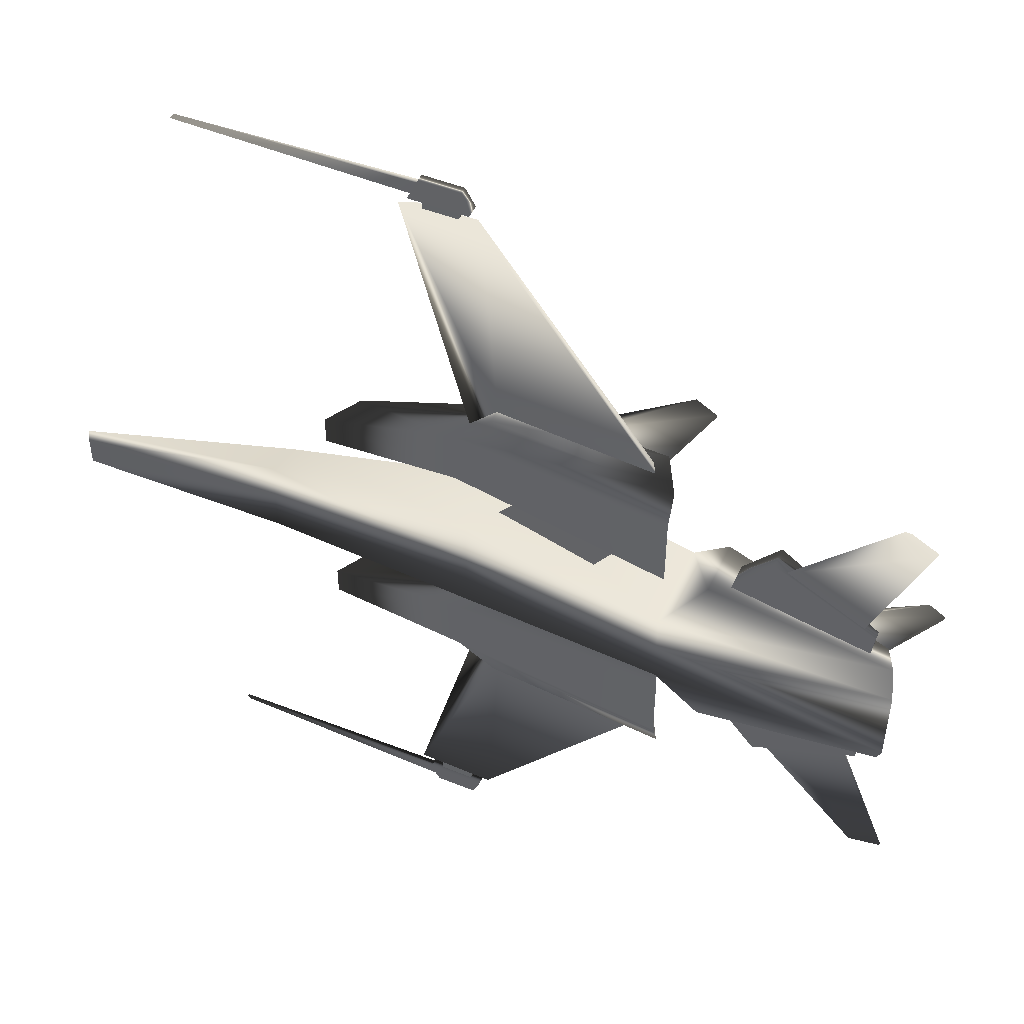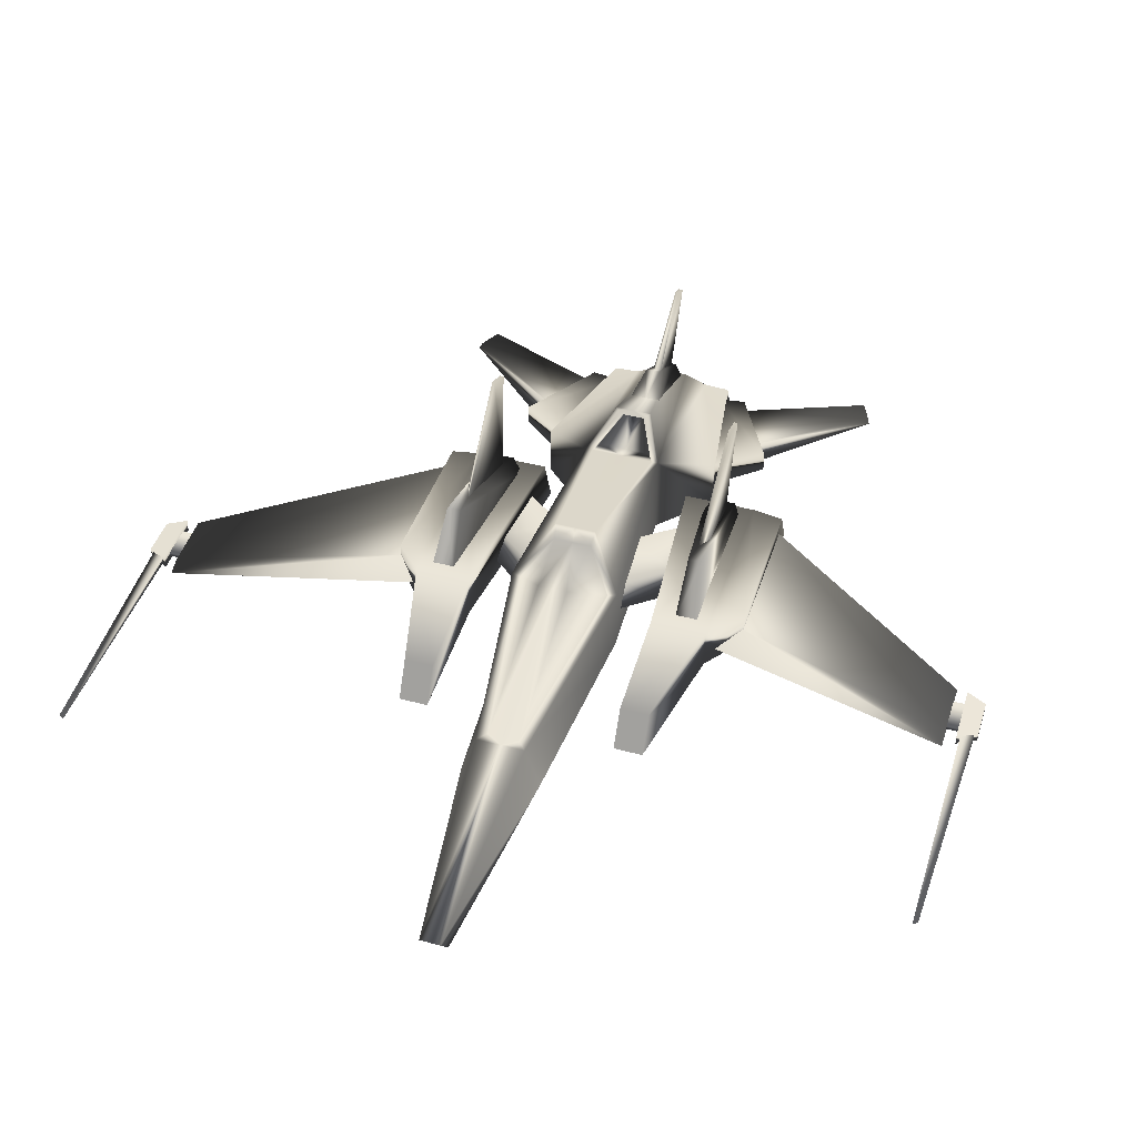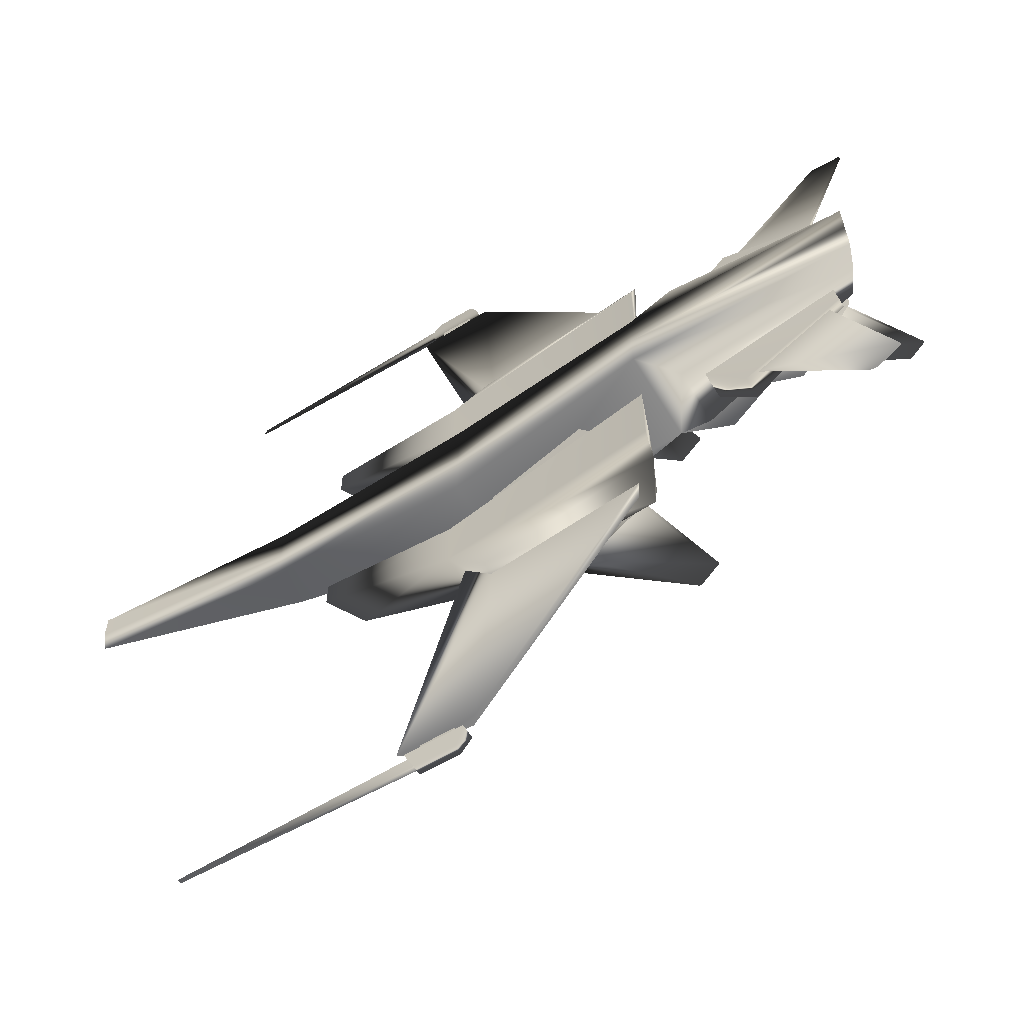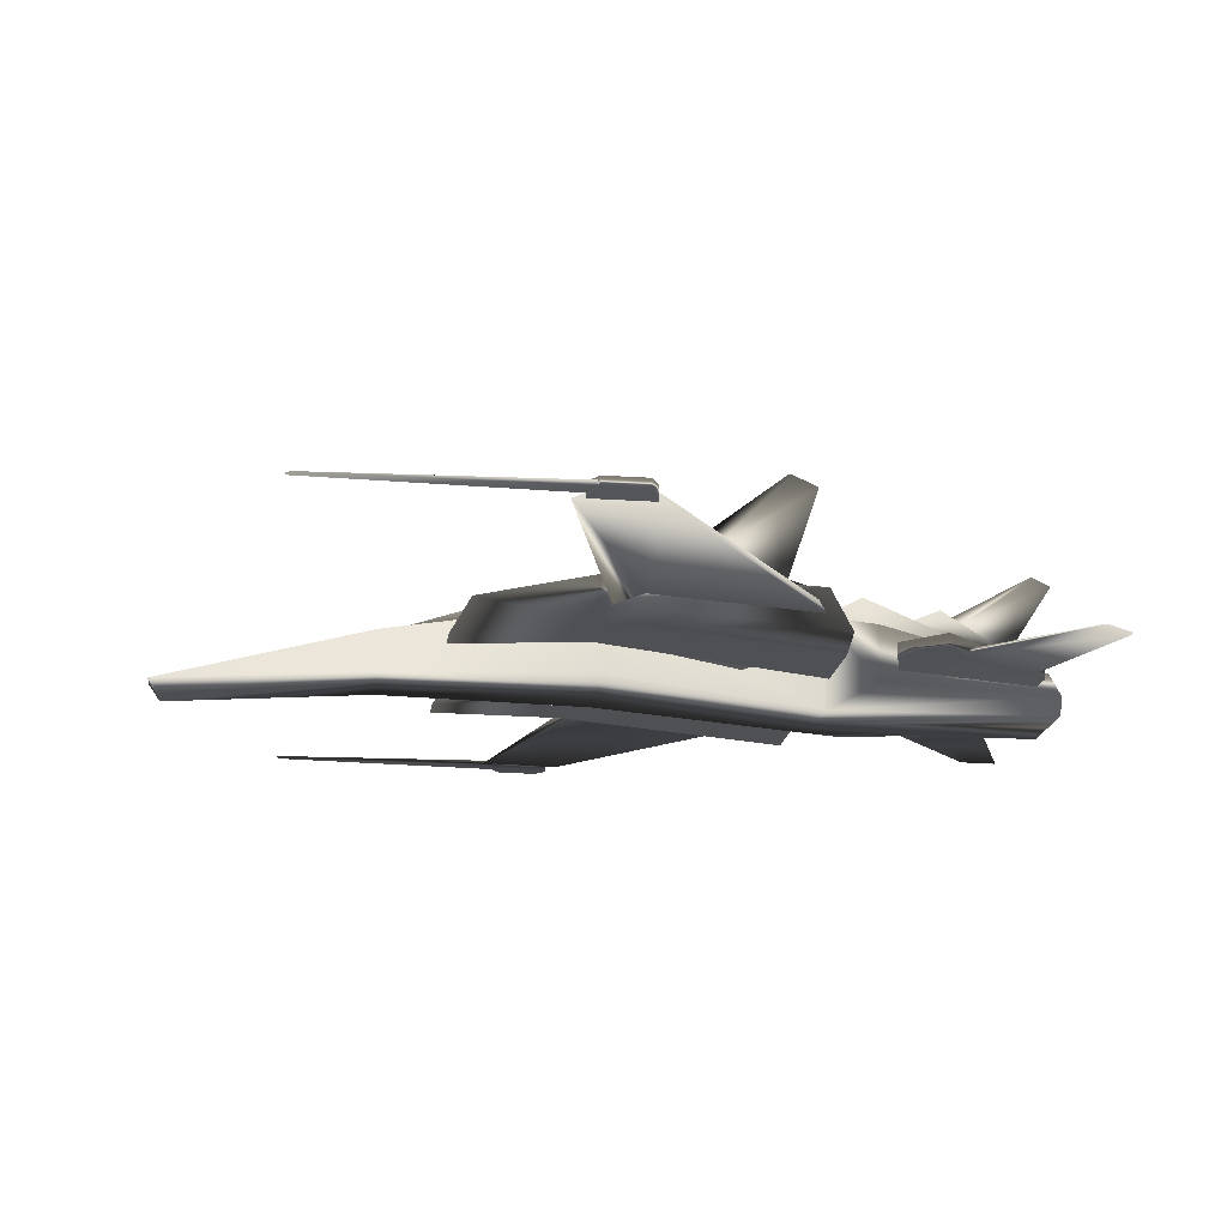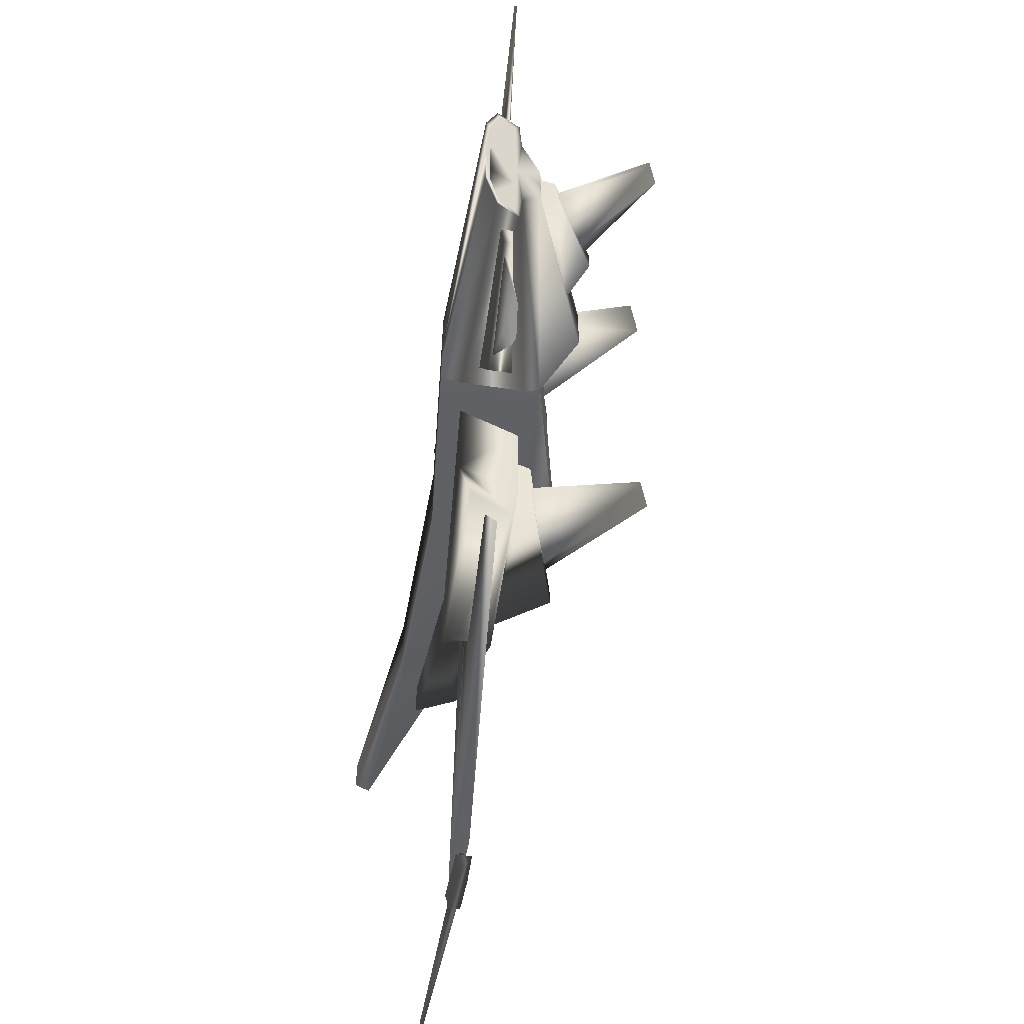
<metadata>
{"format":"obj","ext":"obj","renderer":"f3d","projection":"perspective","resolution":1024,"background":"white","views":[{"elev":49.0,"azim":24.1,"up":"+Z"},{"elev":43.9,"azim":-72.7,"up":"+Y"},{"elev":-61.2,"azim":31.3,"up":"+Z"},{"elev":-18.3,"azim":-7.6,"up":"+Y"},{"elev":-46.8,"azim":80.0,"up":"+Z"}]}
</metadata>
<code>
g
v -0.4817 -2.537 1.841
v -0.4817 -0.2697 1.841
v -7.315 -1.075 0.8174
v -7.315 -2.537 1.335
v -13.8 -3.256 0.4571
v -13.8 -3.256 0
v -7.315 -2.537 0
v 0.7917 1.169 0.6969
v 6.352 -0.2697 1.081
v 6.352 -0.2697 0
v 0.7917 1.169 0
v 6.352 -3.273 1.335
v 6.352 -0.2697 1.335
v -14.15 -2.756 0.3493
v 13.79 -3.192 1.335
v 13.59 -2.821 2.206
v 7.699 -2.853 3.084
v 13.2 -3.028 1.298
v 12.78 -2.232 2.038
v 13.04 -2.712 2.038
v 13.17 -2.025 1.335
v 7.699 -1.016 3.084
v 13.22 -2.107 2.206
v 6.226 -2.665 2.611
v 6.226 -2.665 5.071
v -1.057 -1.993 5.071
v -1.057 -1.993 3.211
v 5.54 -0.7894 2.611
v 5.54 -0.7894 5.071
v -5.398 -2.221 3.211
v -5.398 -2.221 4.181
v -4.722 -1.019 4.181
v -4.722 -1.019 3.211
v -1.057 -0.4899 5.071
v -1.057 -0.4899 3.211
v 5.54 -0.9569 6.104
v 6.226 -2.285 6.104
v 0.1163 -0.7448 6.104
v 0.1163 -1.809 6.104
v -0.5301 -0.3373 1.517
v -6.999 -1.038 0.5217
v 0.4565 0.7938 0.6362
v 0.4565 0.7938 0
v -1.777 0.7189 0.4933
v -1.777 0.7189 0
v 13.17 -2.025 0
v 12.88 -1.467 0
v 12.88 -1.467 0.6358
v 7.807 0.6655 0.6358
v 7.633 0.5475 0.427
v 7.807 0.6655 0
v 7.633 0.5475 0
v 8.223 0.3022 0.3129
v 6.943 -0.4337 0.967
v 8.223 0.3022 0
v 13.54 -2.724 2.038
v 13.29 -2.244 2.038
v 13.71 -3.04 1.298
v 13.79 -3.192 0
v 13.71 -3.04 0
v 13.2 -3.028 0
v -2.262 -1.44 14.44
v -2.552 -1.512 13.8
v -0.6392 -1.512 13.8
v -0.9293 -1.44 14.44
v -2.262 -1.111 14.44
v -0.9293 -1.111 14.44
v -0.6392 -1.039 13.8
v -2.552 -1.039 13.8
v -0.3153 -1.434 13.43
v -0.5226 -1.146 13.43
v -2.424 -1.159 13.41
v -2.908 -1.379 13.41
v 0.1572 -1.167 5.9
v -0.6859 -1.52 5.158
v 0.1638 -1.387 5.906
v 5.559 -1.763 5.921
v 5.352 -1.362 5.921
v 4.732 -2.132 2.892
v 1.303 -1.645 3.052
v 0.08609 -1.587 1.586
v 3.575 -2.154 1.308
v 2.109 -1.143 3.068
v 0.8913 -1.085 1.603
v 4.493 -1.244 2.866
v 3.335 -1.267 1.282
v -1.031 -1.348 13.85
v -2.161 -1.348 13.85
v -2.161 -1.348 13.34
v -1.031 -1.348 13.34
v -2.161 -1.203 13.85
v -2.161 -1.203 13.34
v -1.031 -1.203 13.85
v -1.031 -1.203 13.34
v 5.134 -0.8983 4.663
v 5.134 -0.8983 3.371
v 5.201 -0.3607 3.652
v 5.201 -0.3607 4.462
v -0.6491 -0.6399 3.909
v 0.5313 1.091 3.989
v -0.6491 -0.6399 4.663
v 0.5313 1.091 4.462
v 8.102 -2.431 2.769
v 12.75 -2.596 2.019
v 12.85 -2.508 2.959
v 9.501 -2.379 4.529
v 12.75 -2.234 2.019
v 12.85 -2.226 2.959
v 8.102 -1.521 2.769
v 9.501 -1.669 4.529
v 12.66 -1.459 0
v 12.78 -0.9839 0
v 12.78 -0.9839 0.2494
v 12.66 -1.459 0.5421
v 9.316 -0.04934 0.5421
v 10.4 0.478 0.2494
v -10.25 -1.308 13.91
v -10.14 -1.297 14.07
v -10.14 -1.254 14.07
v -10.25 -1.243 13.91
v -2.387 -1.407 13.91
v -2.201 -1.361 14.33
v -2.201 -1.19 14.33
v -2.387 -1.144 13.91
v 14.15 -2.421 7.304
v 14.15 -2.341 7.304
v 13.29 -2.227 7.628
v 13.1 -2.298 7.709
v 5.704 2.865 4.266
v 5.704 2.865 4.147
v 4.783 3.273 4.162
v 4.888 3.238 4.274
v 4.625 -0.2897 4.266
v 4.625 -0.2897 3.862
v 1.474 0.7043 4.078
v 2.185 0.5254 4.319
v 9.787 -2.298 4.234
v 12.41 -2.421 3.009
v 12.41 -2.299 3.009
v 10.37 -1.96 4.085
v 13.59 1.753 0.06809
v 14.12 1.494 0.06809
v 14.12 1.494 0
v 13.5 1.808 0
v 12.49 -0.9711 0
v 12.49 -0.9711 0.141
v 10.94 -0.01633 0.141
v 12.75 -2.165 0
v -0.4817 -2.537 0
v -14.15 -2.756 0
v 6.352 -3.273 0
v -7.315 -1.075 0
v -6.999 -1.038 0
v 6.943 -0.4337 0
v 13.25 -2.177 0
v 9.316 -0.04934 0
v 10.4 0.478 0
v 10.57 0.1825 0
v -0.4817 -2.537 -1.841
v -7.315 -2.537 -1.335
v -7.315 -1.075 -0.8174
v -0.4817 -0.2697 -1.841
v -13.8 -3.256 -0.4571
v 0.7917 1.169 -0.6969
v 6.352 -0.2697 -1.081
v 6.352 -3.273 -1.335
v 6.352 -0.2697 -1.335
v -14.15 -2.756 -0.3493
v 7.699 -2.853 -3.084
v 13.59 -2.821 -2.206
v 13.79 -3.192 -1.335
v 13.2 -3.028 -1.298
v 13.04 -2.712 -2.038
v 12.78 -2.232 -2.038
v 13.17 -2.025 -1.335
v 13.22 -2.107 -2.206
v 7.699 -1.016 -3.084
v 6.226 -2.665 -2.611
v -1.057 -1.993 -3.211
v -1.057 -1.993 -5.071
v 6.226 -2.665 -5.071
v 5.54 -0.7894 -5.071
v 5.54 -0.7894 -2.611
v -5.398 -2.221 -3.211
v -4.722 -1.019 -3.211
v -4.722 -1.019 -4.181
v -5.398 -2.221 -4.181
v -1.057 -0.4899 -3.211
v -1.057 -0.4899 -5.071
v 6.226 -2.285 -6.104
v 5.54 -0.9569 -6.104
v 0.1163 -0.7448 -6.104
v 0.1163 -1.809 -6.104
v -6.999 -1.038 -0.5217
v -0.5301 -0.3373 -1.517
v 0.4565 0.7938 -0.6362
v -1.777 0.7189 -0.4933
v 12.88 -1.467 -0.6358
v 7.807 0.6655 -0.6358
v 7.633 0.5475 -0.427
v 6.943 -0.4337 -0.967
v 8.223 0.3022 -0.3129
v 13.29 -2.244 -2.038
v 13.54 -2.724 -2.038
v 13.71 -3.04 -1.298
v -2.262 -1.44 -14.44
v -0.9293 -1.44 -14.44
v -0.6392 -1.512 -13.8
v -2.552 -1.512 -13.8
v -2.262 -1.111 -14.44
v -2.552 -1.039 -13.8
v -0.6392 -1.039 -13.8
v -0.9293 -1.111 -14.44
v -0.3153 -1.434 -13.43
v -2.908 -1.379 -13.41
v -2.424 -1.159 -13.41
v -0.5226 -1.146 -13.43
v 0.1572 -1.167 -5.9
v -0.6859 -1.52 -5.158
v 0.1638 -1.387 -5.906
v 5.559 -1.763 -5.921
v 5.352 -1.362 -5.921
v 4.732 -2.132 -2.892
v 3.575 -2.154 -1.308
v 0.08609 -1.587 -1.586
v 1.303 -1.645 -3.052
v 0.8913 -1.085 -1.603
v 2.109 -1.143 -3.068
v 3.335 -1.267 -1.282
v 4.493 -1.244 -2.866
v -1.031 -1.348 -13.85
v -1.031 -1.348 -13.34
v -2.161 -1.348 -13.34
v -2.161 -1.348 -13.85
v -2.161 -1.203 -13.34
v -2.161 -1.203 -13.85
v -1.031 -1.203 -13.34
v -1.031 -1.203 -13.85
v 5.134 -0.8983 -4.663
v 5.201 -0.3607 -4.462
v 5.201 -0.3607 -3.652
v 5.134 -0.8983 -3.371
v 0.5313 1.091 -3.989
v -0.6491 -0.6399 -3.909
v 0.5313 1.091 -4.462
v -0.6491 -0.6399 -4.663
v 8.102 -2.431 -2.769
v 9.501 -2.379 -4.529
v 12.85 -2.508 -2.959
v 12.75 -2.596 -2.019
v 12.85 -2.226 -2.959
v 12.75 -2.234 -2.019
v 9.501 -1.669 -4.529
v 8.102 -1.521 -2.769
v 12.66 -1.459 -0.5421
v 12.78 -0.9839 -0.2494
v 9.316 -0.04934 -0.5421
v 10.4 0.478 -0.2494
v -10.25 -1.308 -13.91
v -10.25 -1.243 -13.91
v -10.14 -1.254 -14.07
v -10.14 -1.297 -14.07
v -2.387 -1.407 -13.91
v -2.201 -1.361 -14.33
v -2.201 -1.19 -14.33
v -2.387 -1.144 -13.91
v 14.15 -2.421 -7.304
v 13.1 -2.298 -7.709
v 13.29 -2.227 -7.628
v 14.15 -2.341 -7.304
v 5.704 2.865 -4.266
v 4.888 3.238 -4.274
v 4.783 3.273 -4.162
v 5.704 2.865 -4.147
v 4.625 -0.2897 -4.266
v 4.625 -0.2897 -3.862
v 1.474 0.7043 -4.078
v 2.185 0.5254 -4.319
v 9.787 -2.298 -4.234
v 12.41 -2.421 -3.009
v 12.41 -2.299 -3.009
v 10.37 -1.96 -4.085
v 13.59 1.753 -0.06809
v 14.12 1.494 -0.06809
v 12.49 -0.9711 -0.141
v 10.94 -0.01633 -0.141
f 1 2 3
f 3 4 1
f 5 6 7
f 7 4 5
f 8 9 10
f 10 11 8
f 12 13 2
f 2 1 12
f 14 5 4
f 4 3 14
f 12 15 16
f 16 17 12
f 18 19 20
f 21 13 22
f 22 23 21
f 13 12 17
f 17 22 13
f 24 25 26
f 26 27 24
f 25 24 28
f 28 29 25
f 30 31 32
f 32 33 30
f 31 30 27
f 27 26 31
f 33 32 34
f 34 35 33
f 32 31 26
f 26 34 32
f 30 33 35
f 35 27 30
f 25 29 36
f 36 37 25
f 29 34 38
f 38 36 29
f 26 25 37
f 37 39 26
f 2 13 8
f 3 2 40
f 40 41 3
f 2 8 42
f 42 40 2
f 11 43 42
f 42 8 11
f 40 44 41
f 44 42 43
f 43 45 44
f 40 42 44
f 46 47 48
f 48 21 46
f 13 21 48
f 48 49 13
f 13 49 50
f 50 9 13
f 51 52 50
f 50 49 51
f 9 50 53
f 53 54 9
f 52 55 53
f 53 50 52
f 23 16 56
f 56 57 23
f 16 15 58
f 58 56 16
f 59 60 58
f 58 15 59
f 57 56 20
f 20 19 57
f 56 58 18
f 18 20 56
f 60 61 18
f 18 58 60
f 62 63 64
f 64 65 62
f 66 67 68
f 68 69 66
f 62 65 67
f 67 66 62
f 65 64 68
f 68 67 65
f 26 39 38
f 38 34 26
f 39 37 36
f 36 38 39
f 27 35 28
f 28 24 27
f 69 68 64
f 64 63 69
f 70 71 72
f 72 73 70
f 74 75 73
f 73 72 74
f 75 76 73
f 76 77 70
f 70 73 76
f 77 78 71
f 71 70 77
f 78 74 72
f 72 71 78
f 79 80 81
f 81 82 79
f 80 83 84
f 84 81 80
f 83 85 86
f 86 84 83
f 85 79 82
f 82 86 85
f 87 88 89
f 89 90 87
f 88 91 92
f 92 89 88
f 91 93 94
f 94 92 91
f 93 87 90
f 90 94 93
f 35 34 29
f 29 28 35
f 23 22 17
f 17 16 23
f 66 69 63
f 63 62 66
f 95 96 97
f 97 98 95
f 96 99 100
f 100 97 96
f 99 101 102
f 102 100 99
f 101 95 98
f 98 102 101
f 103 104 105
f 105 106 103
f 104 107 108
f 108 105 104
f 107 109 110
f 110 108 107
f 109 103 106
f 106 110 109
f 111 112 113
f 113 114 111
f 115 114 113
f 113 116 115
f 117 118 119
f 119 120 117
f 121 122 118
f 118 117 121
f 122 123 119
f 119 118 122
f 123 124 120
f 120 119 123
f 124 121 117
f 117 120 124
f 100 102 98
f 98 97 100
f 108 110 106
f 106 105 108
f 125 126 127
f 127 128 125
f 129 130 131
f 131 132 129
f 133 134 130
f 130 129 133
f 134 135 131
f 131 130 134
f 135 136 132
f 132 131 135
f 136 133 129
f 129 132 136
f 137 138 125
f 125 128 137
f 138 139 126
f 126 125 138
f 139 140 127
f 127 126 139
f 140 137 128
f 128 127 140
f 141 142 143
f 143 144 141
f 145 143 142
f 142 146 145
f 147 146 142
f 142 141 147
f 18 61 148
f 148 19 18
f 21 23 57
f 8 13 9
f 149 1 4
f 4 7 149
f 6 5 14
f 14 150 6
f 15 12 151
f 151 59 15
f 12 1 149
f 149 151 12
f 14 3 152
f 152 150 14
f 152 3 41
f 41 153 152
f 41 44 45
f 45 153 41
f 154 54 53
f 53 55 154
f 10 9 54
f 54 154 10
f 21 57 155
f 155 46 21
f 155 57 19
f 19 148 155
f 49 48 47
f 47 51 49
f 156 115 116
f 116 157 156
f 116 113 112
f 112 157 116
f 147 141 144
f 144 158 147
f 159 160 161
f 161 162 159
f 163 160 7
f 7 6 163
f 164 11 10
f 10 165 164
f 166 159 162
f 162 167 166
f 168 161 160
f 160 163 168
f 166 169 170
f 170 171 166
f 172 173 174
f 175 176 177
f 177 167 175
f 167 177 169
f 169 166 167
f 178 179 180
f 180 181 178
f 181 182 183
f 183 178 181
f 184 185 186
f 186 187 184
f 187 180 179
f 179 184 187
f 185 188 189
f 189 186 185
f 186 189 180
f 180 187 186
f 184 179 188
f 188 185 184
f 181 190 191
f 191 182 181
f 182 191 192
f 192 189 182
f 180 193 190
f 190 181 180
f 162 164 167
f 161 194 195
f 195 162 161
f 162 195 196
f 196 164 162
f 11 164 196
f 196 43 11
f 195 194 197
f 197 45 43
f 43 196 197
f 195 197 196
f 46 175 198
f 198 47 46
f 167 199 198
f 198 175 167
f 167 165 200
f 200 199 167
f 51 199 200
f 200 52 51
f 165 201 202
f 202 200 165
f 52 200 202
f 202 55 52
f 176 203 204
f 204 170 176
f 170 204 205
f 205 171 170
f 59 171 205
f 205 60 59
f 203 174 173
f 173 204 203
f 204 173 172
f 172 205 204
f 60 205 172
f 172 61 60
f 206 207 208
f 208 209 206
f 210 211 212
f 212 213 210
f 206 210 213
f 213 207 206
f 207 213 212
f 212 208 207
f 180 189 192
f 192 193 180
f 193 192 191
f 191 190 193
f 179 178 183
f 183 188 179
f 211 209 208
f 208 212 211
f 214 215 216
f 216 217 214
f 218 216 215
f 215 219 218
f 219 215 220
f 220 215 214
f 214 221 220
f 221 214 217
f 217 222 221
f 222 217 216
f 216 218 222
f 223 224 225
f 225 226 223
f 226 225 227
f 227 228 226
f 228 227 229
f 229 230 228
f 230 229 224
f 224 223 230
f 231 232 233
f 233 234 231
f 234 233 235
f 235 236 234
f 236 235 237
f 237 238 236
f 238 237 232
f 232 231 238
f 188 183 182
f 182 189 188
f 176 170 169
f 169 177 176
f 210 206 209
f 209 211 210
f 239 240 241
f 241 242 239
f 242 241 243
f 243 244 242
f 244 243 245
f 245 246 244
f 246 245 240
f 240 239 246
f 247 248 249
f 249 250 247
f 250 249 251
f 251 252 250
f 252 251 253
f 253 254 252
f 254 253 248
f 248 247 254
f 111 255 256
f 256 112 111
f 257 258 256
f 256 255 257
f 259 260 261
f 261 262 259
f 263 259 262
f 262 264 263
f 264 262 261
f 261 265 264
f 265 261 260
f 260 266 265
f 266 260 259
f 259 263 266
f 243 241 240
f 240 245 243
f 251 249 248
f 248 253 251
f 267 268 269
f 269 270 267
f 271 272 273
f 273 274 271
f 275 271 274
f 274 276 275
f 276 274 273
f 273 277 276
f 277 273 272
f 272 278 277
f 278 272 271
f 271 275 278
f 279 268 267
f 267 280 279
f 280 267 270
f 270 281 280
f 281 270 269
f 269 282 281
f 282 269 268
f 268 279 282
f 283 144 143
f 143 284 283
f 145 285 284
f 284 143 145
f 286 283 284
f 284 285 286
f 172 174 148
f 148 61 172
f 175 203 176
f 164 165 167
f 149 7 160
f 160 159 149
f 6 150 168
f 168 163 6
f 171 59 151
f 151 166 171
f 166 151 149
f 149 159 166
f 168 150 152
f 152 161 168
f 152 153 194
f 194 161 152
f 194 153 45
f 45 197 194
f 154 55 202
f 202 201 154
f 10 154 201
f 201 165 10
f 175 46 155
f 155 203 175
f 155 148 174
f 174 203 155
f 199 51 47
f 47 198 199
f 156 157 258
f 258 257 156
f 258 157 112
f 112 256 258
f 286 158 144
f 144 283 286

</code>
